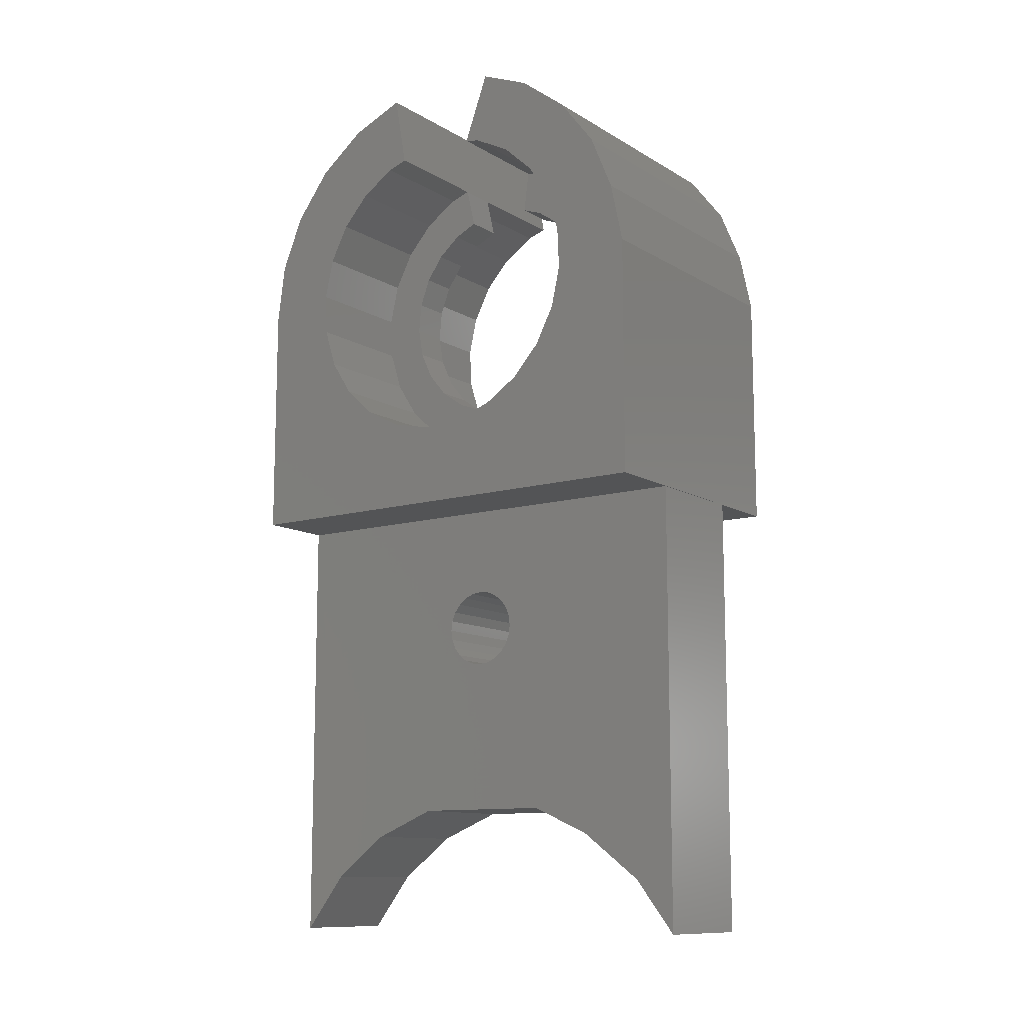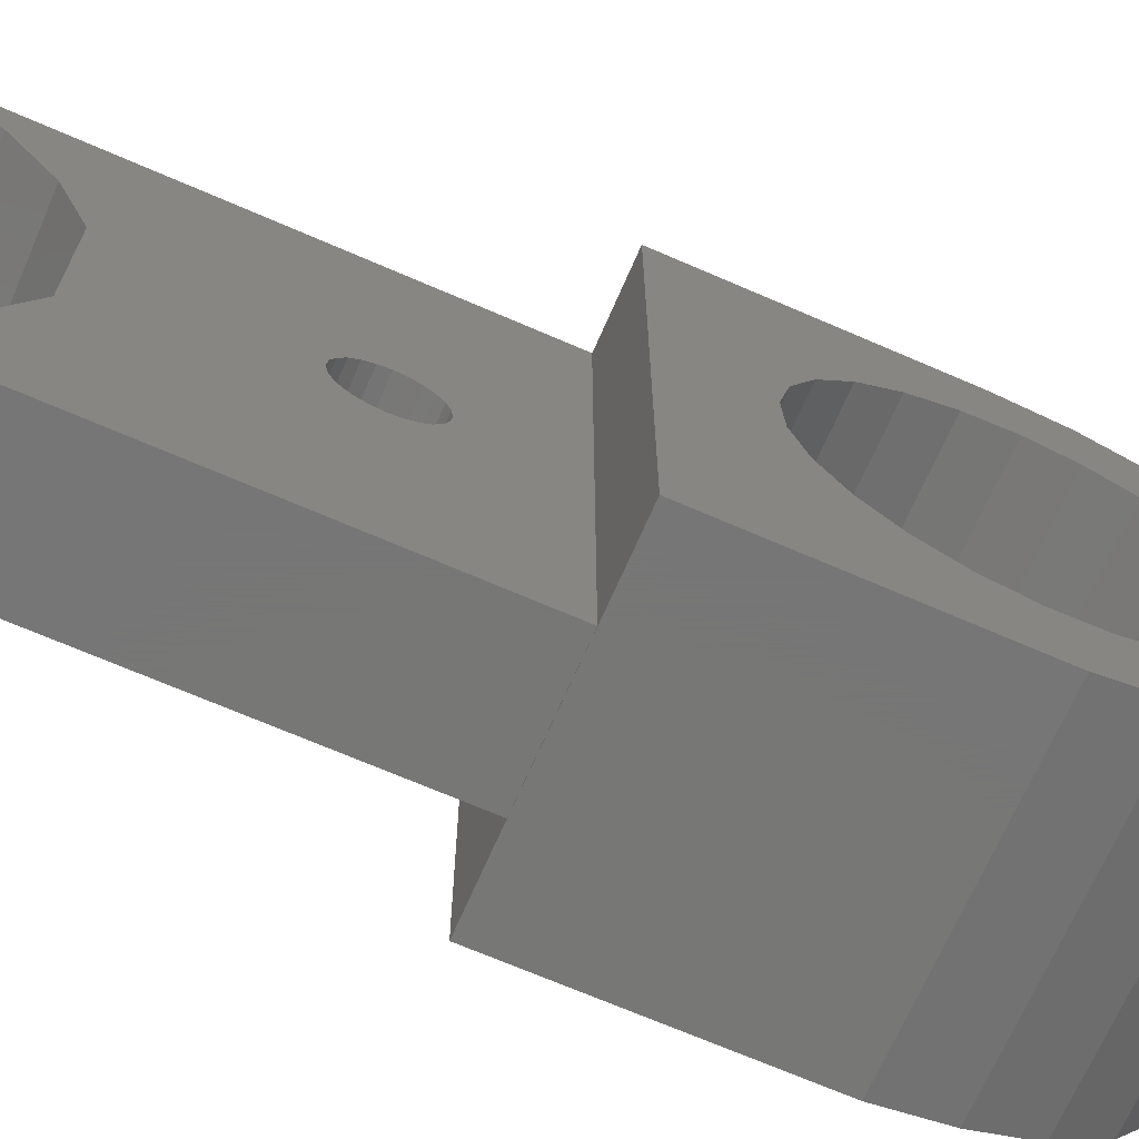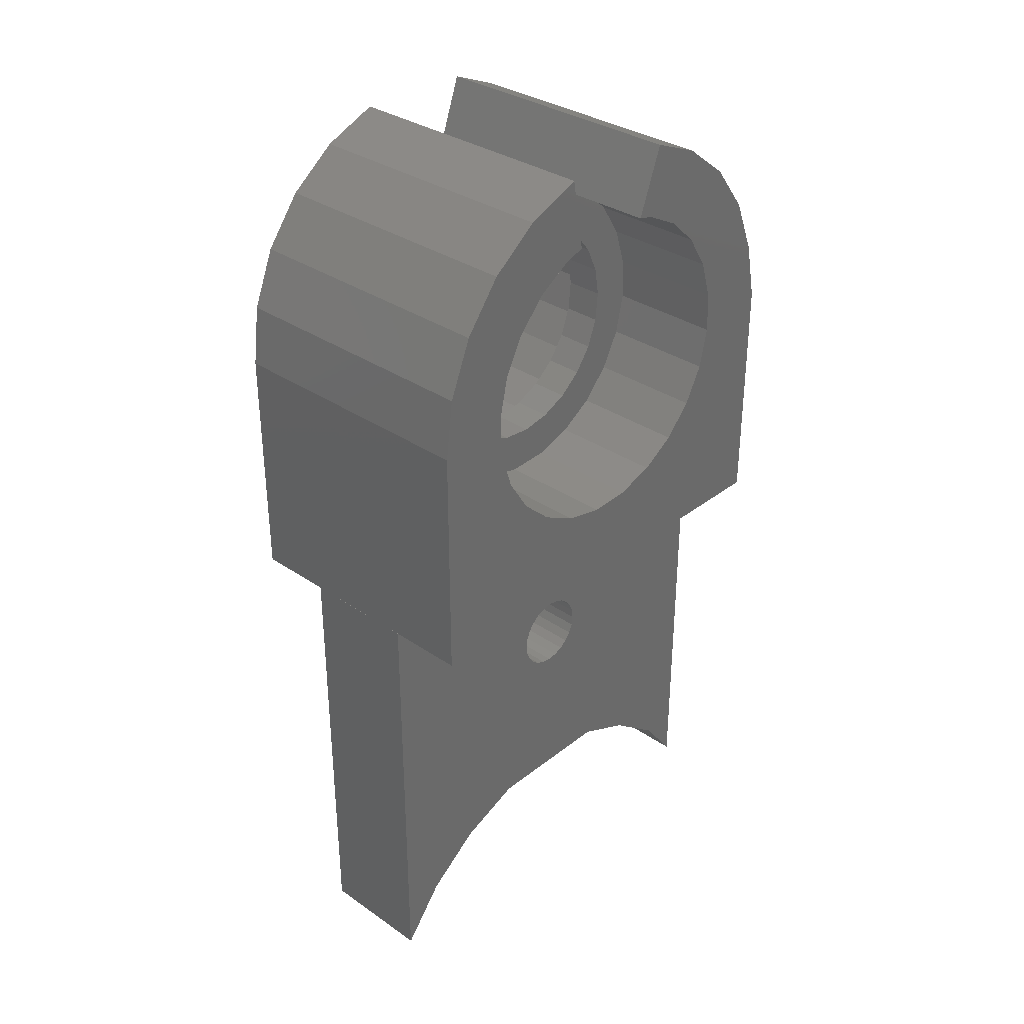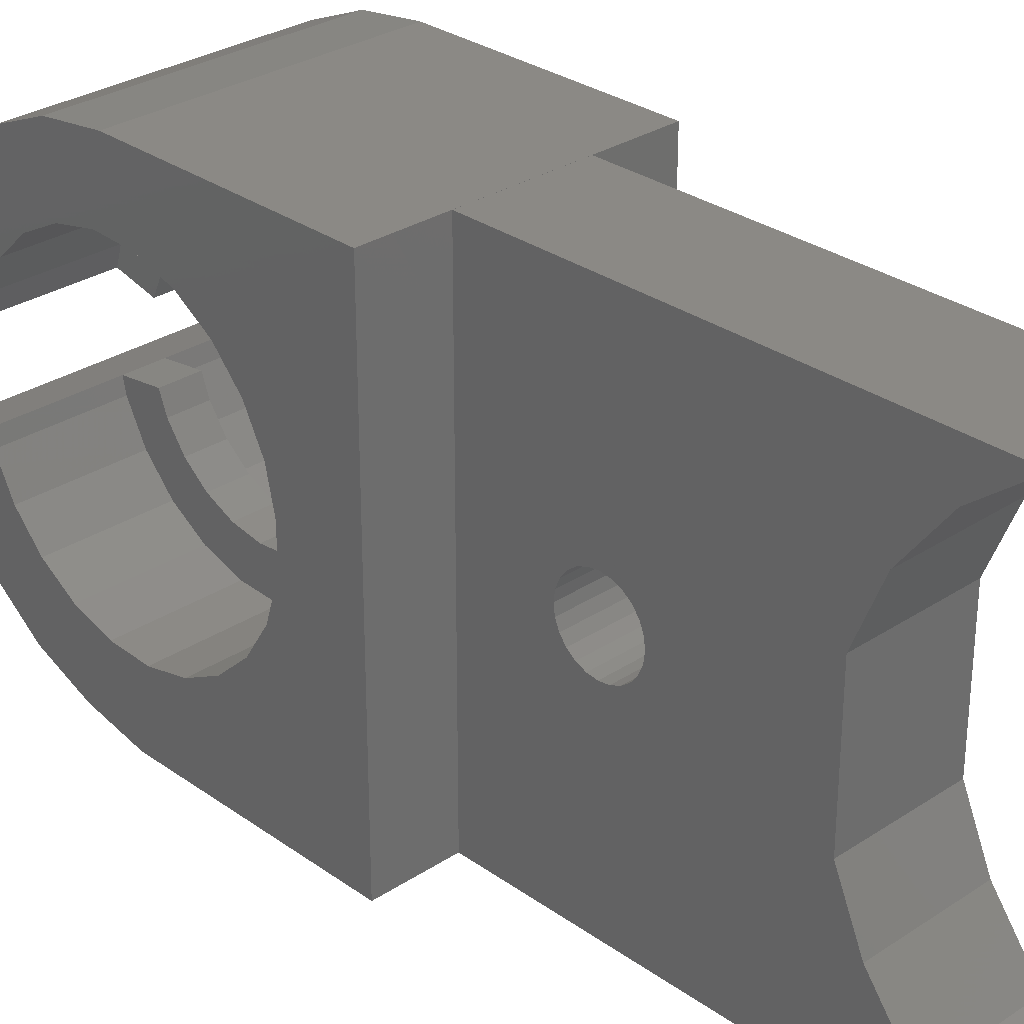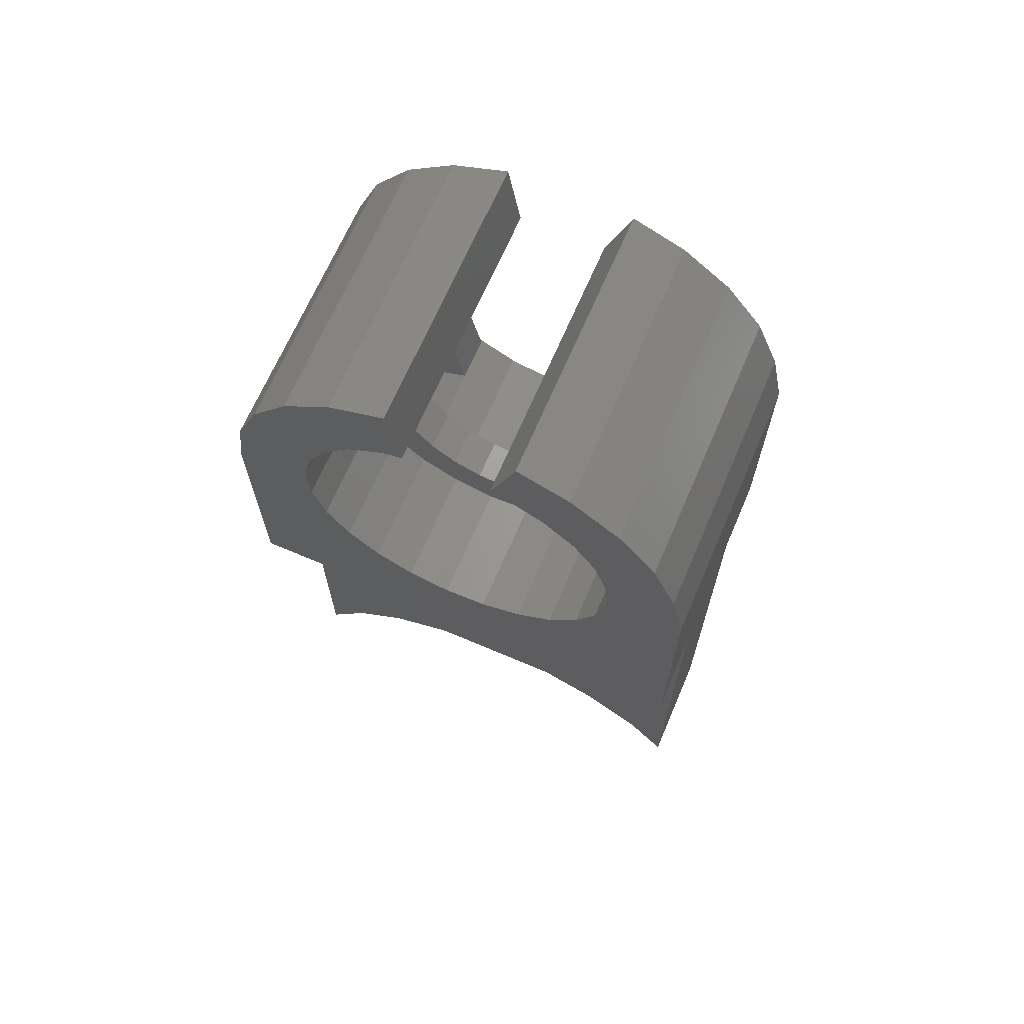
<metadata>
{"format":"stl","ext":"stl","renderer":"f3d","projection":"perspective","resolution":1024,"background":"white","views":[{"elev":-11.4,"azim":125.5,"up":"+Y"},{"elev":-69.2,"azim":66.5,"up":"+Z"},{"elev":33.4,"azim":43.1,"up":"+Y"},{"elev":29.7,"azim":-43.9,"up":"+Z"},{"elev":67.5,"azim":113.2,"up":"+Y"}]}
</metadata>
<code>
# stl→obj: 250 verts, 496 faces
v 25.98 9.638 -5.292
v 22.96 9.431 -5.133
v 22.96 9.638 -5.292
v 25.98 9.431 -5.133
v 25.98 9.897 -6.258
v 22.96 9.931 -6
v 22.96 9.897 -6.259
v 25.98 9.931 -6
v 22.96 8.064 -5.499
v 25.98 7.964 -5.74
v 22.96 7.964 -5.74
v 25.98 8.064 -5.499
v 25.98 7.93 -5.999
v 22.96 7.93 -5.999
v 22.96 12.18 0.002136
v 22.96 2.206 -1.116
v 22.96 0.7751 0.002207
v 22.96 3.301 -2.566
v 22.96 3.984 -4.249
v 22.96 3.984 -6.052
v 22.96 3.984 -7.851
v 22.96 8.223 -5.292
v 22.96 8.43 -5.133
v 22.96 8.672 -5.033
v 22.96 8.931 -4.999
v 22.96 9.189 -5.033
v 22.96 9.797 -5.499
v 22.96 9.897 -5.741
v 22.96 12.18 -11.22
v 22.96 12.18 -12
v 22.96 2.128 -10.96
v 22.95 0.7744 -12
v 22.96 3.301 -9.403
v 22.96 8.064 -6.499
v 22.96 7.964 -6.258
v 22.96 8.223 -6.707
v 22.96 8.43 -6.866
v 22.96 8.671 -6.966
v 22.96 8.93 -7
v 22.96 9.189 -6.966
v 22.96 9.43 -6.866
v 22.96 9.638 -6.707
v 22.96 9.797 -6.5
v 25.98 8.43 -6.866
v 25.98 8.671 -6.966
v 25.98 8.223 -5.292
v 25.98 8.931 -4.999
v 25.98 9.19 -5.033
v 25.98 8.223 -6.707
v 25.98 8.064 -6.499
v 25.98 8.93 -7
v 25.98 9.189 -6.966
v 25.98 7.964 -6.258
v 25.98 9.43 -6.866
v 24.47 0.7748 0.002245
v 25.98 2.206 -1.116
v 25.98 0.7745 0.002283
v 25.98 3.984 -4.249
v 25.98 3.984 -6.052
v 25.98 3.984 -7.851
v 25.98 3.301 -9.403
v 25.98 2.128 -10.96
v 25.98 0.7745 -12
v 25.98 12.18 -12
v 25.98 12.18 0.002158
v 24.47 12.18 0.002147
v 25.98 3.301 -2.566
v 25.98 9.797 -6.5
v 25.98 9.638 -6.707
v 25.98 8.43 -5.133
v 25.98 8.672 -5.033
v 25.98 9.797 -5.499
v 25.98 9.897 -5.741
v 20.97 20.11 -9.651
v 23.97 21.01 -9.075
v 20.97 21.01 -9.075
v 23.97 20.11 -9.651
v 27.97 22.31 -6.94
v 24.97 22.23 -7.336
v 27.97 22.23 -7.336
v 24.97 22.3 -6.99
v 24.97 22.31 -6.94
v 23.97 14.52 -4.537
v 23.97 14.33 -6.651
v 23.97 14.29 -5.582
v 23.97 14.66 -7.672
v 23.97 15.01 -3.587
v 23.97 15.23 -8.574
v 23.97 15.37 -6.045
v 23.97 15.45 -5.266
v 23.97 15.73 -2.798
v 23.97 15.72 -4.532
v 23.97 16.18 -3.893
v 23.97 16.64 -2.222
v 23.97 16.78 -3.395
v 23.97 17.66 -1.899
v 23.97 17.49 -3.069
v 23.97 18.26 -2.939
v 23.97 18.73 -1.852
v 23.97 19.04 -3.013
v 23.97 19.77 -2.083
v 23.97 19.78 -3.286
v 23.97 20.72 -2.576
v 23.97 20.41 -3.74
v 23.97 20.91 -4.343
v 23.97 21.51 -3.299
v 23.97 21.2 -4.971
v 23.97 22.25 -4.728
v 23.97 22.09 -4.201
v 23.97 15.5 -6.817
v 23.97 16.02 -9.297
v 23.97 15.83 -7.53
v 23.97 16.33 -8.133
v 23.97 16.97 -9.79
v 23.97 16.97 -8.587
v 23.97 17.7 -8.861
v 23.97 18.02 -10.02
v 23.97 18.48 -8.935
v 23.97 19.09 -9.974
v 23.97 19.25 -8.804
v 23.97 19.96 -8.479
v 23.97 20.57 -7.98
v 23.97 21.02 -7.341
v 23.97 21.73 -8.286
v 23.97 21.22 -6.802
v 23.97 22.31 -6.94
v 23.97 22.3 -6.99
v 23.97 22.23 -7.336
v 27.97 21.51 -3.299
v 24.97 20.72 -2.576
v 24.97 21.51 -3.299
v 27.97 20.72 -2.576
v 20.97 17.66 -1.899
v 20.97 18.73 -1.852
v 20.97 15.01 -3.587
v 20.97 14.52 -4.537
v 20.97 16.64 -2.222
v 24.97 18.48 -8.935
v 24.97 17.7 -8.861
v 20.97 16.02 -9.297
v 20.97 16.97 -9.79
v 24.97 15.23 -8.574
v 24.97 15.5 -6.817
v 24.97 15.37 -6.045
v 24.97 16.02 -9.297
v 24.97 15.83 -7.53
v 24.97 16.33 -8.133
v 24.97 16.97 -9.79
v 24.97 16.97 -8.587
v 24.97 18.02 -10.02
v 24.97 19.09 -9.974
v 24.97 19.25 -8.804
v 24.97 20.11 -9.651
v 24.97 19.96 -8.479
v 24.97 20.57 -7.98
v 24.97 21.01 -9.075
v 24.97 21.02 -7.341
v 24.97 21.73 -8.286
v 24.97 21.22 -6.802
v 24.97 14.33 -6.651
v 24.97 14.52 -4.537
v 24.97 14.29 -5.582
v 24.97 14.66 -7.672
v 24.97 15.01 -3.587
v 24.97 15.45 -5.266
v 24.97 15.73 -2.798
v 24.97 15.72 -4.532
v 24.97 16.18 -3.893
v 24.97 16.64 -2.222
v 24.97 16.78 -3.395
v 24.97 17.66 -1.899
v 24.97 17.49 -3.069
v 24.97 18.26 -2.939
v 24.97 18.73 -1.852
v 24.97 19.04 -3.013
v 24.97 19.77 -2.083
v 24.97 19.78 -3.286
v 24.97 20.41 -3.74
v 24.97 20.91 -4.343
v 24.97 21.2 -4.971
v 24.97 22.25 -4.728
v 24.97 22.09 -4.201
v 27.97 19.91 -11.67
v 20.97 18.37 -12
v 20.97 19.91 -11.67
v 27.97 18.37 -12
v 27.97 16.97 -9.79
v 27.97 16.02 -9.297
v 20.97 19.09 -9.974
v 27.97 19.77 -2.083
v 27.97 21.73 -8.286
v 27.97 15.73 -2.798
v 27.97 15.01 -3.587
v 20.97 12.19 0.002172
v 20.97 12.19 -12
v 20.97 15.73 -2.798
v 20.97 18.37 0.002179
v 20.97 14.29 -5.582
v 20.97 19.91 -0.2002
v 20.97 19.77 -2.083
v 20.97 20.72 -2.576
v 20.97 21.34 -0.7935
v 20.97 21.51 -3.299
v 20.97 22.57 -1.737
v 20.97 22.09 -4.201
v 20.97 22.25 -4.728
v 20.97 24.11 -4.4
v 20.97 23.51 -2.967
v 20.97 15.23 -8.574
v 20.97 14.66 -7.672
v 20.97 14.33 -6.651
v 20.97 18.02 -10.02
v 20.97 21.34 -11.08
v 20.97 21.73 -8.286
v 20.97 22.57 -10.14
v 20.97 22.23 -7.336
v 20.97 22.31 -6.94
v 20.97 24.06 -7.584
v 20.97 23.51 -8.906
v 27.97 20.11 -9.651
v 27.97 19.09 -9.974
v 24.47 12.19 0.002176
v 27.97 18.37 0.002179
v 24.47 18.37 0.002179
v 27.97 12.19 0.002176
v 27.97 17.66 -1.899
v 27.97 16.64 -2.222
v 27.97 24.06 -7.584
v 27.97 23.51 -8.906
v 27.97 22.57 -10.14
v 27.97 22.57 -1.737
v 27.97 23.51 -2.967
v 27.97 19.91 -0.2002
v 27.97 18.73 -1.852
v 27.97 22.09 -4.201
v 27.97 14.66 -7.672
v 27.97 15.23 -8.574
v 27.97 22.25 -4.728
v 27.97 21.01 -9.075
v 27.97 14.29 -5.582
v 27.97 14.33 -6.651
v 27.97 14.52 -4.537
v 27.97 21.34 -0.7935
v 27.97 24.11 -4.4
v 27.97 18.02 -10.02
v 27.97 21.34 -11.08
v 27.97 12.19 -12
v 21.74 12.19 0.002152
v 22.29 12.19 0.002172
v 21.07 12.19 -12
f 1 2 3
f 2 1 4
f 5 6 7
f 6 5 8
f 9 10 11
f 10 9 12
f 11 13 14
f 13 11 10
f 15 16 17
f 16 15 18
f 18 15 19
f 19 15 20
f 20 15 21
f 21 15 9
f 21 9 11
f 21 11 14
f 9 15 22
f 22 15 23
f 23 15 24
f 24 15 25
f 25 15 26
f 26 15 2
f 2 15 3
f 3 15 27
f 27 15 28
f 28 15 6
f 6 15 29
f 6 29 30
f 31 30 32
f 30 31 33
f 30 33 21
f 30 21 34
f 34 21 35
f 35 21 14
f 30 34 36
f 30 36 37
f 30 37 38
f 30 38 39
f 30 39 40
f 30 40 41
f 30 41 42
f 30 42 43
f 30 43 7
f 30 7 6
f 44 38 37
f 38 44 45
f 22 12 9
f 12 22 46
f 26 47 25
f 47 26 48
f 34 49 36
f 49 34 50
f 51 40 39
f 40 51 52
f 14 53 35
f 53 14 13
f 52 41 40
f 41 52 54
f 16 55 17
f 55 16 56
f 55 56 57
f 58 20 59
f 20 58 19
f 59 21 60
f 21 59 20
f 60 33 61
f 33 60 21
f 61 31 62
f 31 61 33
f 63 31 32
f 31 63 62
f 29 64 30
f 64 29 65
f 65 29 15
f 65 15 66
f 30 63 32
f 63 30 64
f 67 19 58
f 19 67 18
f 56 18 67
f 18 56 16
f 57 66 55
f 66 57 65
f 68 7 43
f 7 68 5
f 2 48 26
f 48 2 4
f 64 62 63
f 62 64 61
f 61 64 60
f 60 64 59
f 59 64 58
f 58 64 50
f 58 50 53
f 58 53 13
f 50 64 49
f 49 64 44
f 44 64 45
f 45 64 51
f 51 64 52
f 52 64 54
f 54 64 69
f 69 64 68
f 68 64 5
f 5 64 8
f 8 64 65
f 56 65 57
f 65 56 67
f 65 67 58
f 65 58 12
f 12 58 10
f 10 58 13
f 65 12 46
f 65 46 70
f 65 70 71
f 65 71 47
f 65 47 48
f 65 48 4
f 65 4 1
f 65 1 72
f 65 72 73
f 65 73 8
f 23 46 22
f 46 23 70
f 72 3 27
f 3 72 1
f 36 44 37
f 44 36 49
f 24 70 23
f 70 24 71
f 54 42 41
f 42 54 69
f 8 28 6
f 28 8 73
f 45 39 38
f 39 45 51
f 25 71 24
f 71 25 47
f 35 50 34
f 50 35 53
f 69 43 42
f 43 69 68
f 73 27 28
f 27 73 72
f 55 15 17
f 15 55 66
f 74 75 76
f 75 74 77
f 78 79 80
f 79 78 81
f 81 78 82
f 83 84 85
f 84 83 86
f 86 83 87
f 86 87 88
f 88 87 89
f 89 87 90
f 90 87 91
f 90 91 92
f 92 91 93
f 93 91 94
f 93 94 95
f 95 94 96
f 95 96 97
f 97 96 98
f 98 96 99
f 98 99 100
f 100 99 101
f 100 101 102
f 102 101 103
f 102 103 104
f 104 103 105
f 105 103 106
f 105 106 107
f 107 106 108
f 108 106 109
f 88 110 111
f 110 88 89
f 111 110 112
f 111 112 113
f 111 113 114
f 114 113 115
f 114 115 116
f 114 116 117
f 117 116 118
f 117 118 119
f 119 118 120
f 119 120 77
f 77 120 121
f 77 121 122
f 77 122 75
f 75 122 123
f 75 123 124
f 124 123 125
f 124 125 126
f 124 126 127
f 124 127 128
f 129 130 131
f 130 129 132
f 99 133 134
f 133 99 96
f 135 83 136
f 83 135 87
f 96 137 133
f 137 96 94
f 116 138 118
f 138 116 139
f 140 114 141
f 114 140 111
f 142 143 144
f 143 142 145
f 143 145 146
f 146 145 147
f 147 145 148
f 147 148 149
f 149 148 139
f 139 148 150
f 139 150 138
f 138 150 151
f 138 151 152
f 152 151 153
f 152 153 154
f 154 153 155
f 155 153 156
f 155 156 157
f 157 156 158
f 157 158 159
f 159 158 82
f 82 158 81
f 81 158 79
f 160 161 162
f 161 160 163
f 161 163 164
f 164 163 142
f 164 142 144
f 164 144 165
f 164 165 166
f 166 165 167
f 166 167 168
f 166 168 169
f 169 168 170
f 169 170 171
f 171 170 172
f 171 172 173
f 171 173 174
f 174 173 175
f 174 175 176
f 176 175 177
f 176 177 130
f 130 177 178
f 130 178 179
f 130 179 131
f 131 179 180
f 131 180 181
f 131 181 182
f 183 184 185
f 184 183 186
f 145 187 148
f 187 145 188
f 189 77 74
f 77 189 119
f 110 144 143
f 144 110 89
f 132 176 130
f 176 132 190
f 80 158 191
f 158 80 79
f 164 192 193
f 192 164 166
f 170 93 95
f 93 170 168
f 194 136 195
f 136 194 135
f 135 194 196
f 196 194 197
f 195 136 198
f 196 197 137
f 137 197 133
f 133 197 134
f 134 197 199
f 134 199 200
f 200 199 201
f 201 199 202
f 201 202 203
f 203 202 204
f 203 204 205
f 205 204 206
f 206 204 207
f 207 204 208
f 195 209 184
f 209 195 210
f 210 195 211
f 211 195 198
f 184 209 140
f 184 140 141
f 184 141 212
f 184 212 189
f 184 189 185
f 185 189 74
f 185 74 213
f 213 74 76
f 213 76 214
f 213 214 215
f 215 214 216
f 215 216 217
f 215 217 218
f 215 218 219
f 151 220 153
f 220 151 221
f 124 216 214
f 216 124 128
f 106 201 203
f 201 106 103
f 198 84 211
f 84 198 85
f 222 223 224
f 223 222 225
f 226 169 171
f 169 226 227
f 219 228 229
f 228 219 218
f 215 229 230
f 229 215 219
f 141 117 212
f 117 141 114
f 173 97 98
f 97 173 172
f 208 231 232
f 231 208 204
f 136 85 198
f 85 136 83
f 197 233 199
f 233 197 224
f 233 224 223
f 103 200 201
f 200 103 101
f 90 167 165
f 167 90 92
f 113 149 115
f 149 113 147
f 175 98 100
f 98 175 173
f 234 171 174
f 171 234 226
f 129 182 235
f 182 129 131
f 121 155 122
f 155 121 154
f 142 236 237
f 236 142 163
f 235 181 238
f 181 235 182
f 118 152 120
f 152 118 138
f 128 217 216
f 217 128 127
f 217 127 126
f 181 107 108
f 107 181 180
f 101 134 200
f 134 101 99
f 191 156 239
f 156 191 158
f 179 107 180
f 107 179 105
f 217 228 218
f 228 217 126
f 228 126 82
f 228 82 78
f 157 122 155
f 122 157 123
f 112 143 146
f 143 112 110
f 227 166 169
f 166 227 192
f 190 174 176
f 174 190 234
f 160 240 241
f 240 160 162
f 178 105 179
f 105 178 104
f 94 196 137
f 196 94 91
f 120 154 121
f 154 120 152
f 212 119 189
f 119 212 117
f 162 242 240
f 242 162 161
f 153 239 156
f 239 153 220
f 89 165 144
f 165 89 90
f 177 100 102
f 100 177 175
f 202 231 204
f 231 202 243
f 244 206 207
f 206 244 108
f 108 244 181
f 181 244 238
f 150 221 151
f 221 150 245
f 246 185 213
f 185 246 183
f 108 205 206
f 205 108 109
f 92 168 167
f 168 92 93
f 125 82 126
f 82 125 159
f 172 95 97
f 95 172 170
f 161 193 242
f 193 161 164
f 113 146 147
f 146 113 112
f 209 111 140
f 111 209 88
f 142 188 145
f 188 142 237
f 247 241 240
f 241 247 236
f 236 247 237
f 237 247 186
f 237 186 188
f 188 186 187
f 187 186 245
f 245 186 221
f 221 186 183
f 221 183 220
f 220 183 246
f 220 246 239
f 239 246 191
f 191 246 230
f 191 230 80
f 80 230 78
f 78 230 228
f 228 230 229
f 225 192 223
f 192 225 193
f 193 225 242
f 242 225 247
f 242 247 240
f 223 192 227
f 223 227 226
f 223 226 234
f 223 234 233
f 233 234 190
f 233 190 132
f 233 132 243
f 243 132 129
f 243 129 231
f 231 129 235
f 231 235 238
f 231 238 244
f 231 244 232
f 196 87 135
f 87 196 91
f 211 86 210
f 86 211 84
f 159 123 157
f 123 159 125
f 109 203 205
f 203 109 106
f 115 139 116
f 139 115 149
f 75 214 76
f 214 75 124
f 163 241 236
f 241 163 160
f 199 243 202
f 243 199 233
f 207 232 244
f 232 207 208
f 178 102 104
f 102 178 177
f 148 245 150
f 245 148 187
f 225 248 247
f 248 225 249
f 249 225 222
f 247 195 250
f 195 247 194
f 194 247 248
f 230 213 215
f 213 230 246
f 210 88 209
f 88 210 86
f 184 250 195
f 250 184 186
f 250 186 247
f 248 197 194
f 197 248 224
f 224 248 249
f 224 249 222

</code>
